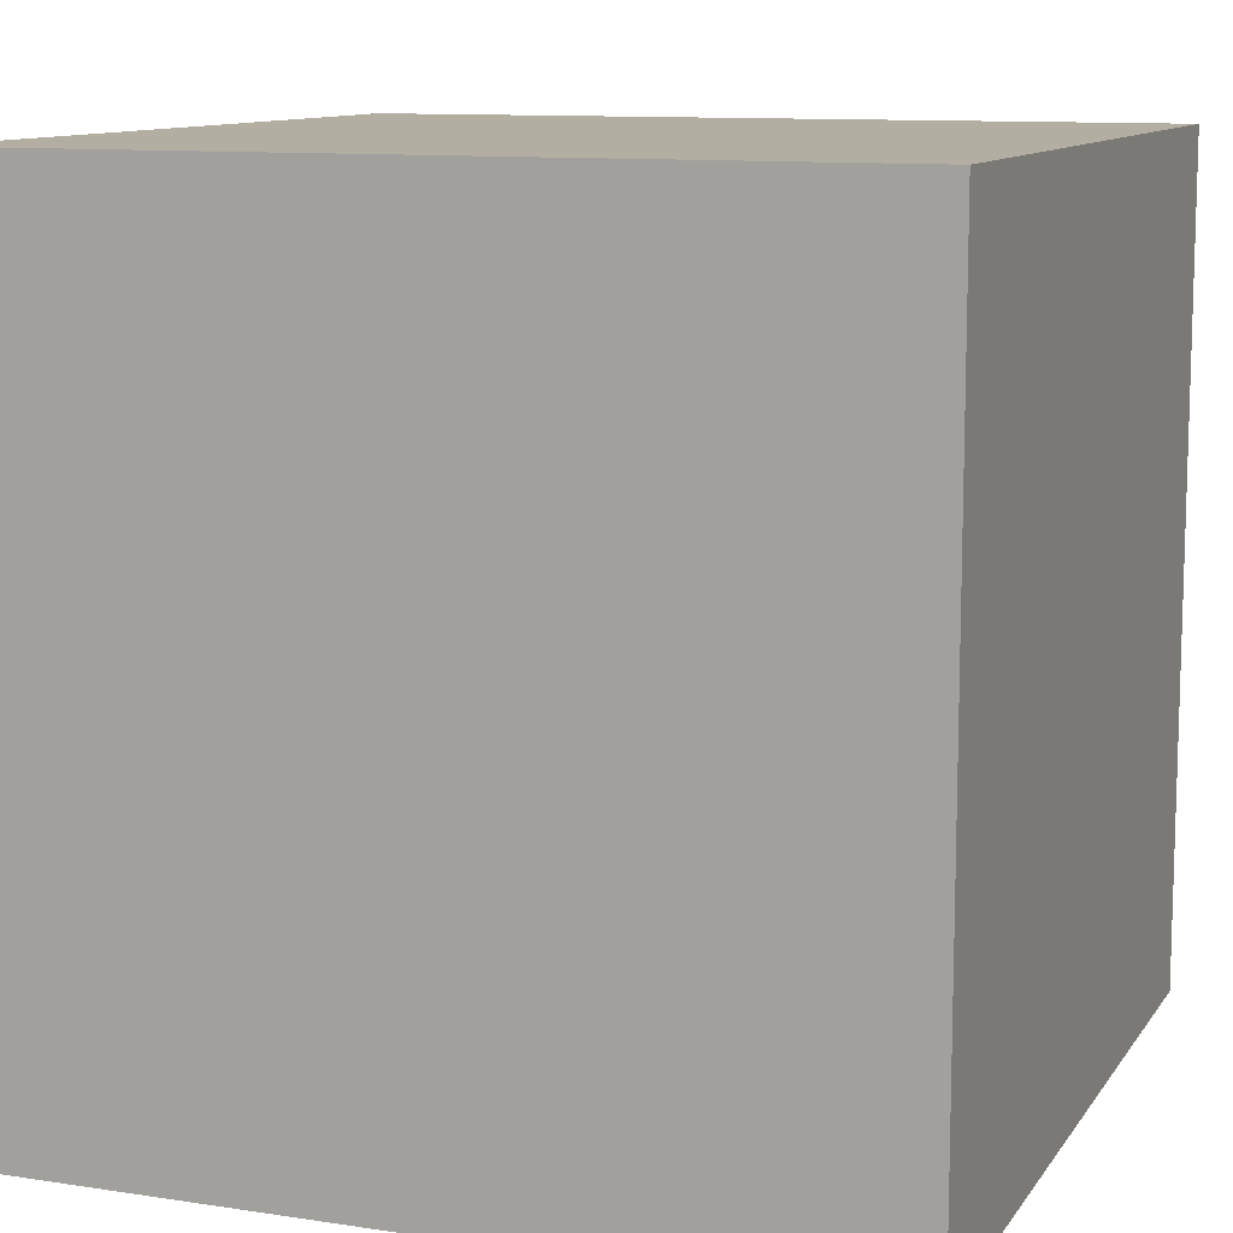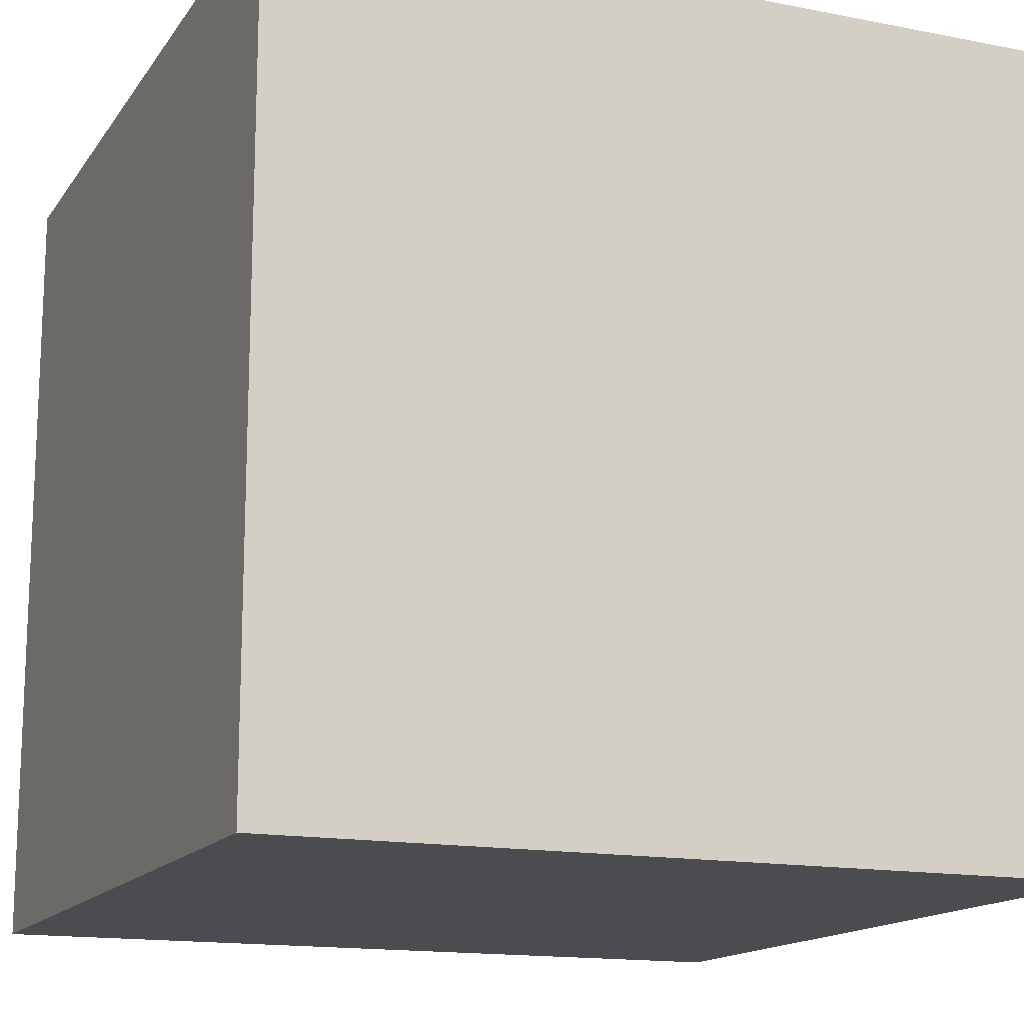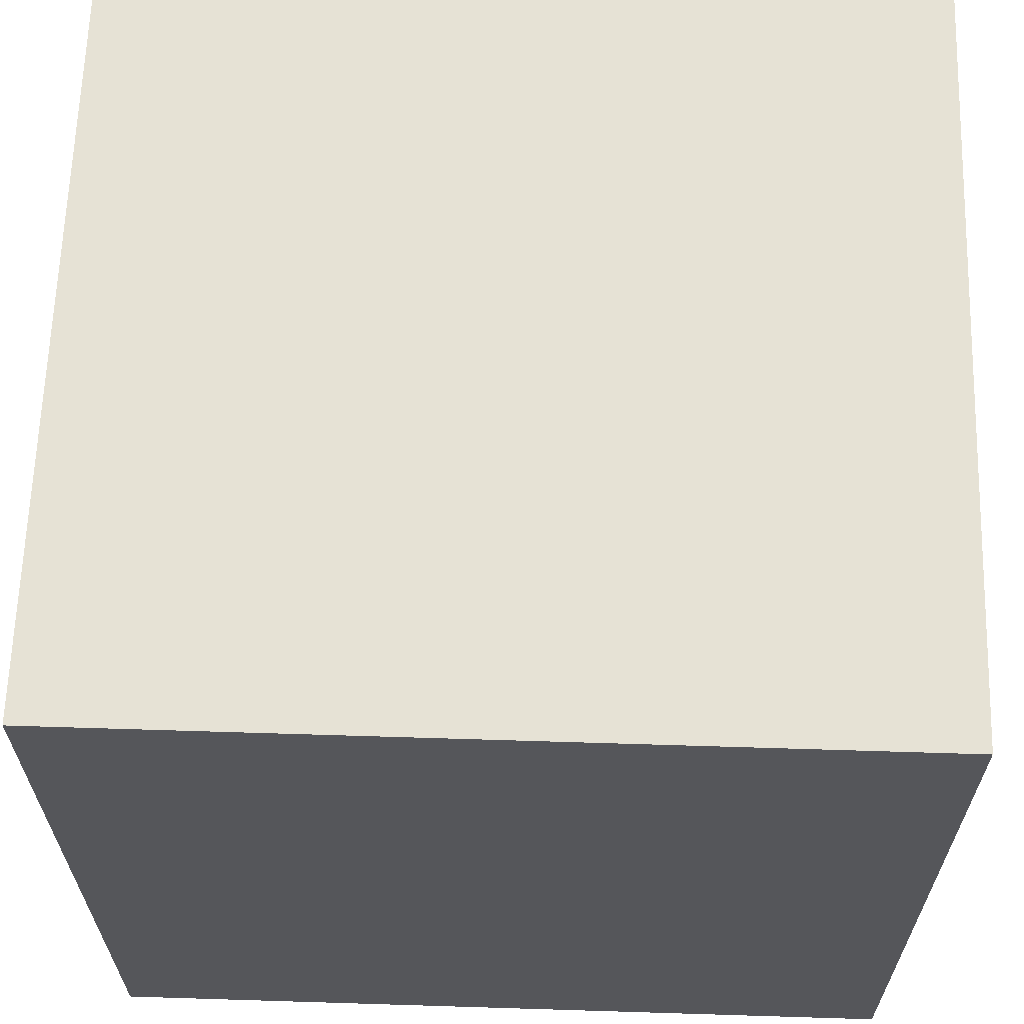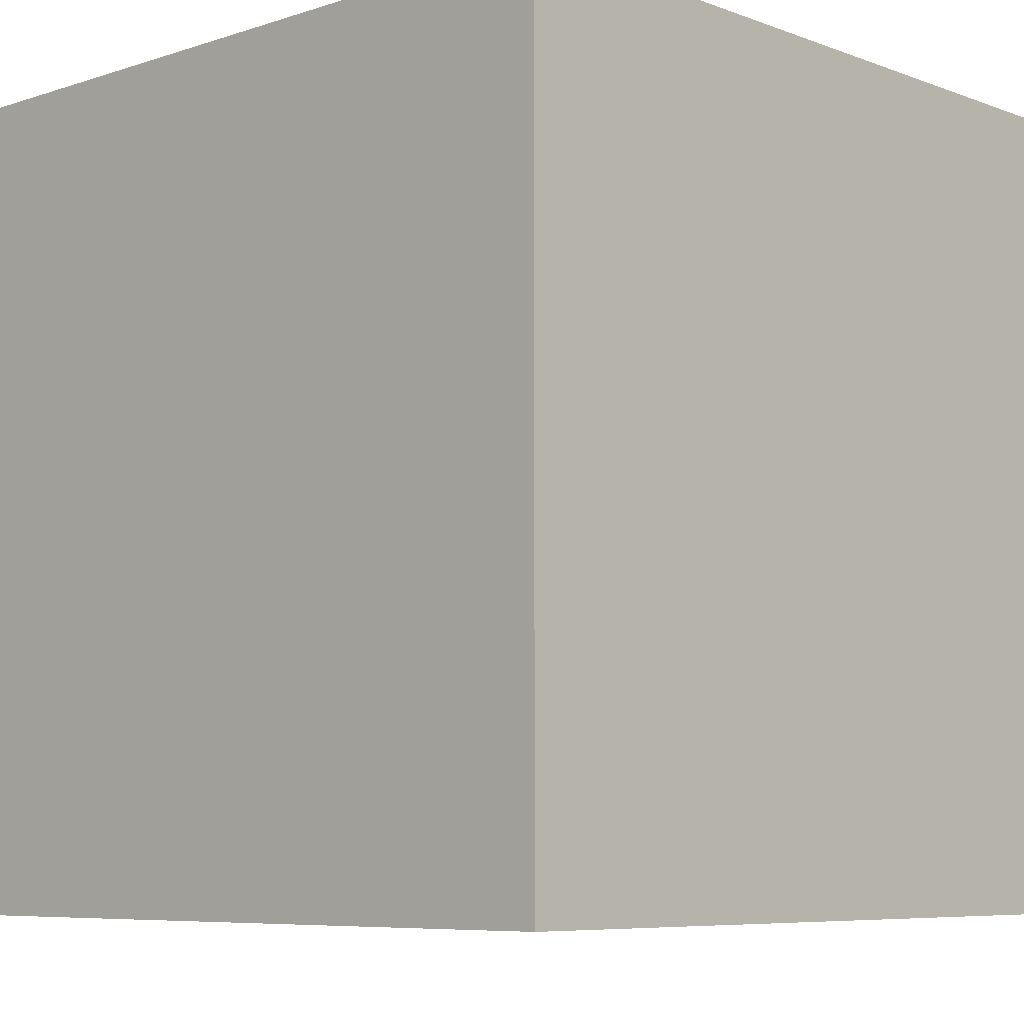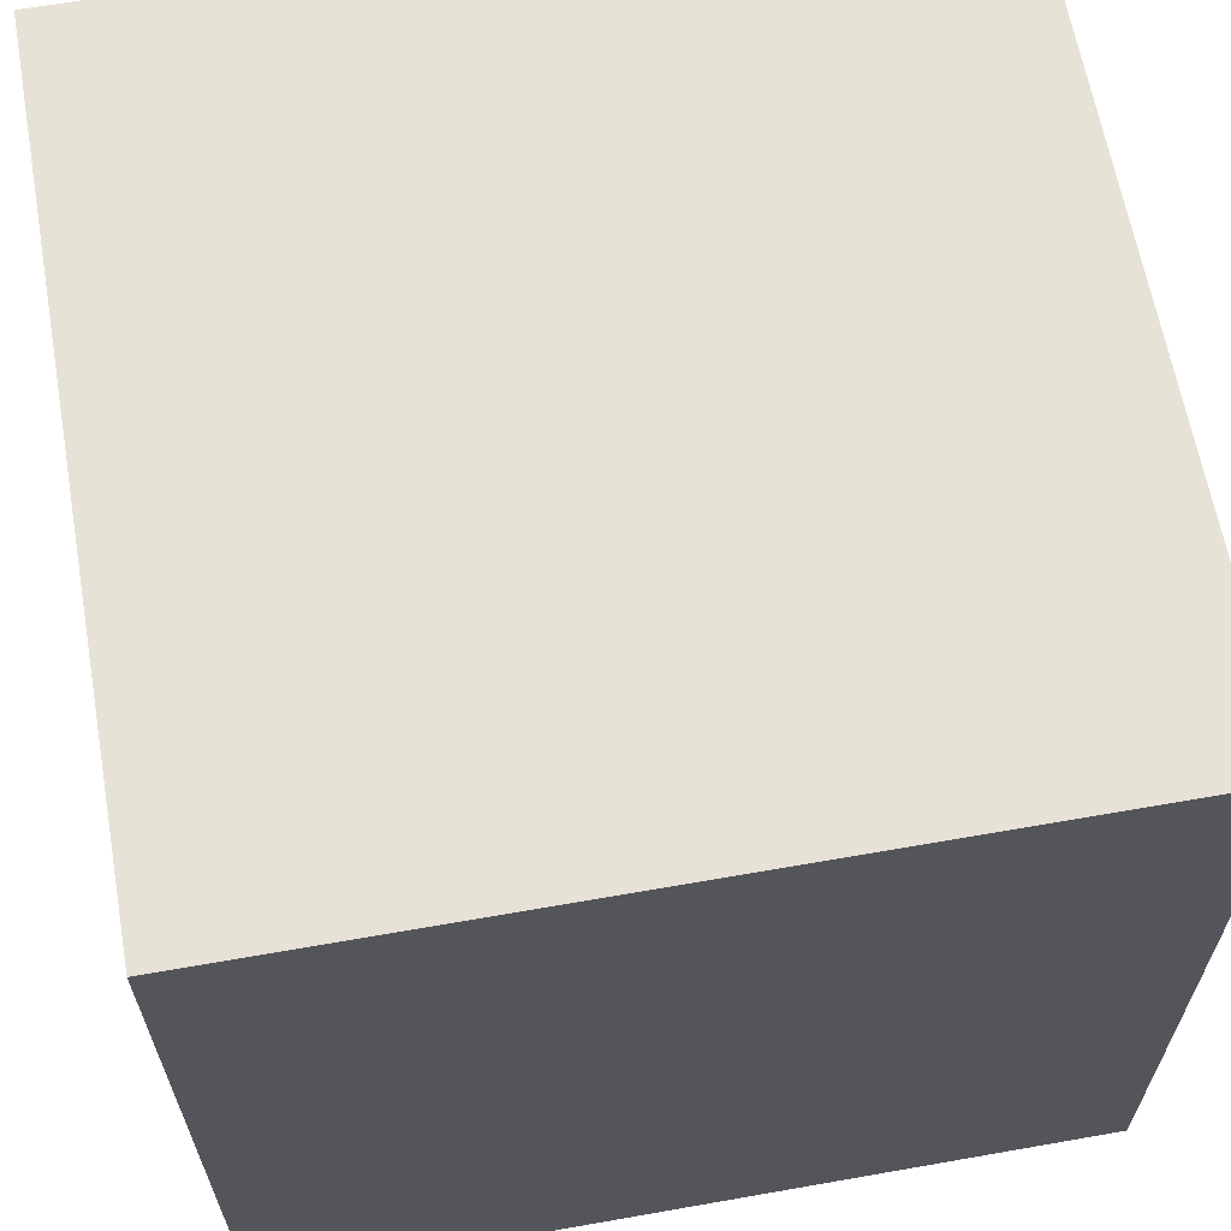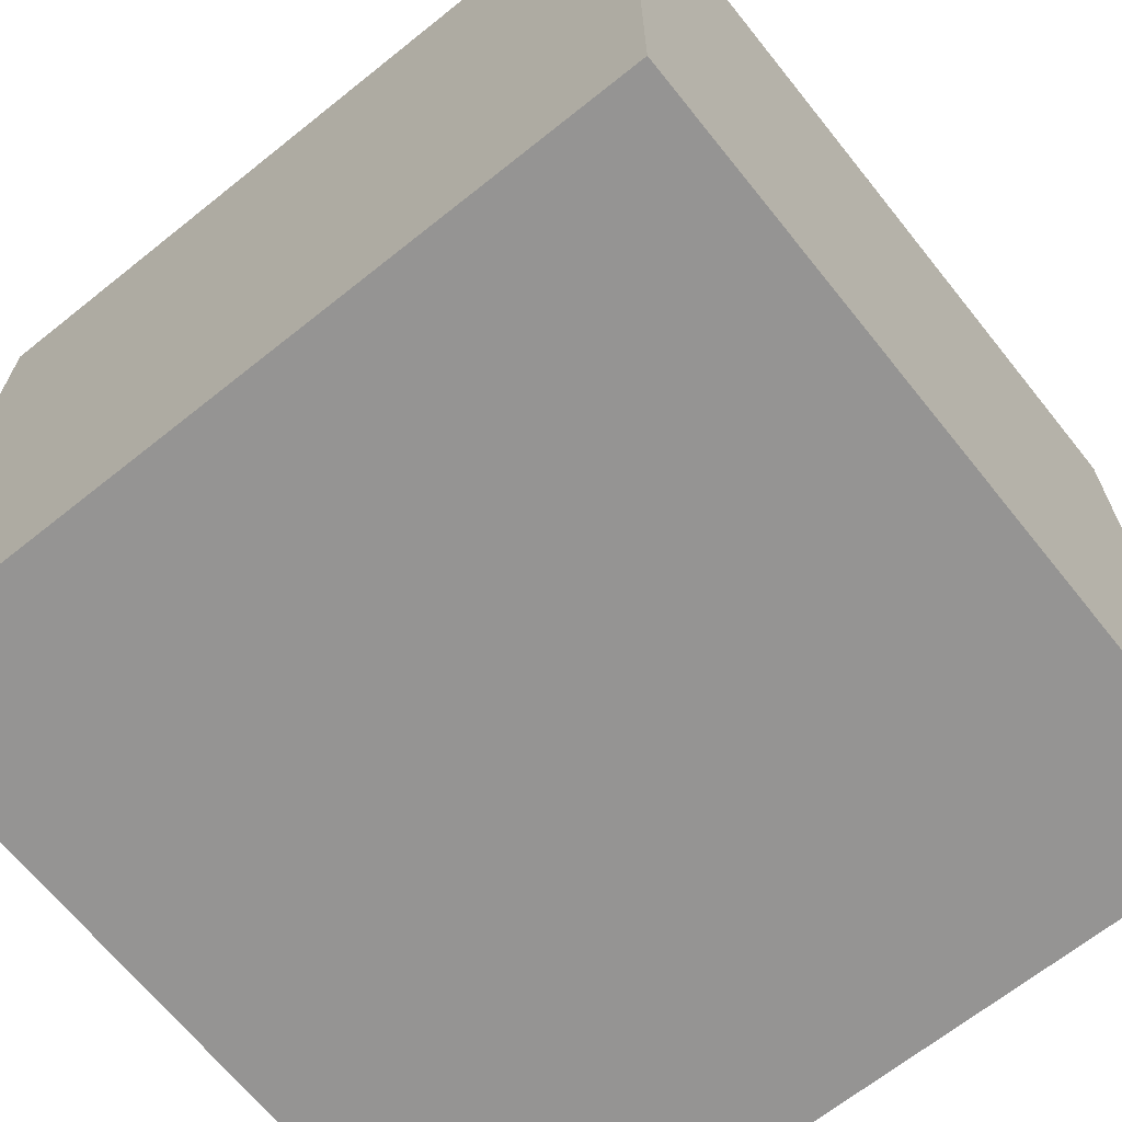
<metadata>
{"format":"obj","ext":"obj","renderer":"f3d","projection":"perspective","resolution":1024,"background":"white","views":[{"elev":10.8,"azim":-69.2,"up":"+Z"},{"elev":-15.1,"azim":157.3,"up":"+Z"},{"elev":64.0,"azim":-88.2,"up":"+Y"},{"elev":-7.1,"azim":-136.8,"up":"+Z"},{"elev":63.8,"azim":169.9,"up":"+Y"},{"elev":-67.2,"azim":38.7,"up":"+Y"}]}
</metadata>
<code>
g default
v -50.04 50.04 50.04
v 50.04 50.04 50.04
v -50.04 50.04 -50.04
v 50.04 50.04 -50.04
v -50.04 -50.04 -50.04
v 50.04 -50.04 -50.04
v -50.04 -50.04 50.04
v 50.04 -50.04 50.04
g SC_GrassPathway_02_export
f 1 2 4 3
f 3 4 6 5
f 5 6 8 7
f 7 8 2 1
f 2 8 6 4
f 7 1 3 5

</code>
